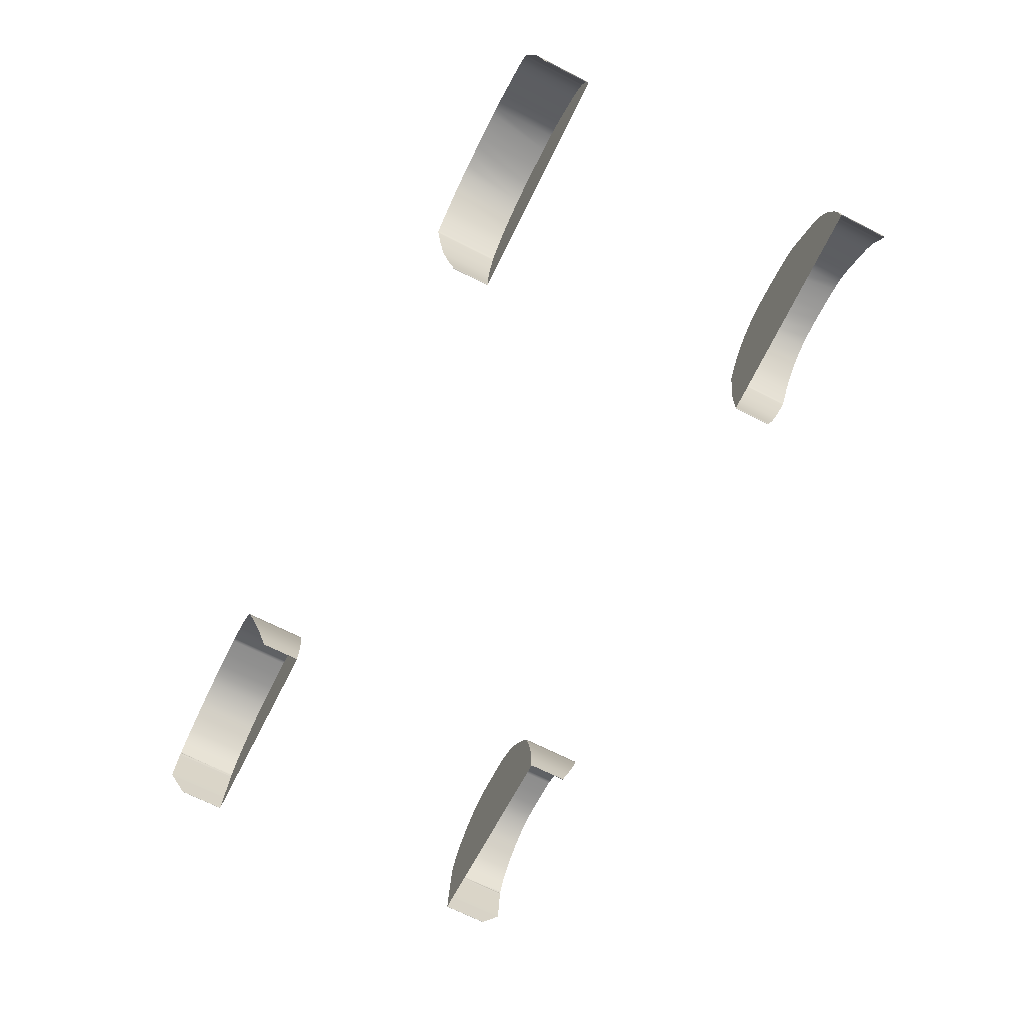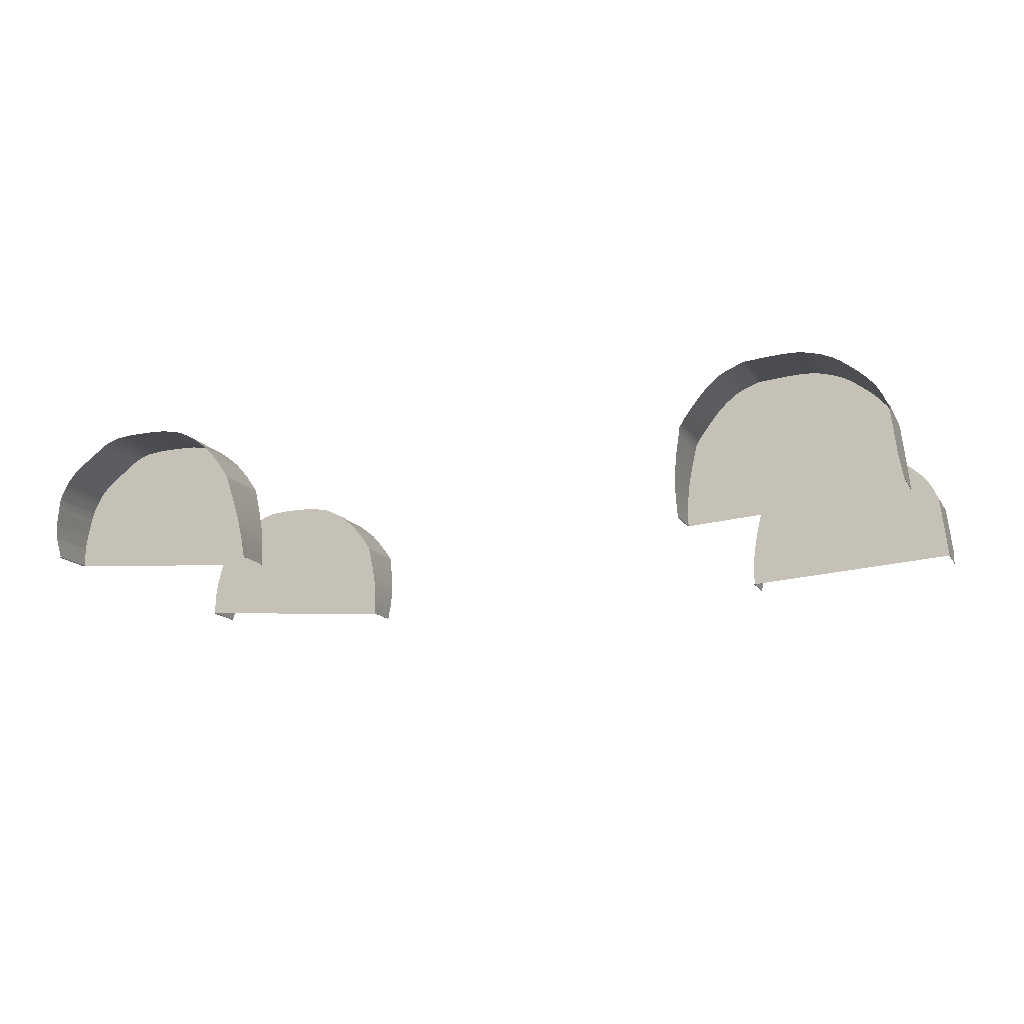
<metadata>
{"format":"obj","ext":"obj","renderer":"f3d","projection":"perspective","resolution":1024,"background":"white","views":[{"elev":-70.2,"azim":63.2,"up":"+Y"},{"elev":-14.4,"azim":-159.6,"up":"+Y"}]}
</metadata>
<code>
v  131.5 -48.54 70.75
v  241 -40.87 70.75
v  131.9 -48.46 70.75
v  240.6 -40.74 70.75
v  132 -48.2 70.75
v  240.4 -40.38 70.75
v  132 -45.79 70.75
v  132 -39.25 70.75
v  132.5 -30.14 70.75
v  240.4 -36.03 70.75
v  134.3 -20.02 70.75
v  240.4 -31.56 70.75
v  240.4 -30.62 70.75
v  240 -28.11 70.75
v  239.6 -25.51 70.75
v  239.4 -24.14 70.75
v  239 -22.21 70.75
v  238.1 -18.56 70.75
v  136 -11.87 70.75
v  237.8 -17.03 70.75
v  237.6 -15.93 70.75
v  237.5 -15.29 70.75
v  237.3 -14.58 70.75
v  236.9 -13.26 70.75
v  236.5 -11.96 70.75
v  236.3 -11.3 70.75
v  236 -10.71 70.75
v  235.6 -9.595 70.75
v  235 -8.185 70.75
v  234.3 -6.71 70.75
v  233.3 -4.677 70.75
v  231.4 -1.594 70.75
v  227.9 2.472 70.75
v  221.8 7.454 70.75
v  216.2 11.63 70.75
v  214 13.29 70.75
v  136.7 -8.648 70.75
v  137 -7.88 70.75
v  137.4 -7.076 70.75
v  139.1 -4.715 70.75
v  142.9 0.7244 70.75
v  148.8 7.427 70.75
v  156.6 13.58 70.75
v  165.8 18.09 70.75
v  175.8 19.86 70.75
v  185.9 20.03 70.75
v  195.6 19.71 70.75
v  212.6 14.56 70.75
v  211.3 15.3 70.75
v  208.5 16.99 70.75
v  203.5 18.75 70.75
v  -203.6 -39.93 70.75
v  -97.34 -47.74 70.75
v  -203.4 -39.89 70.75
v  -97.61 -47.64 70.75
v  -97.7 -47.33 70.75
v  -203.3 -39.71 70.75
v  -97.7 -44.91 70.75
v  -202.8 -35.35 70.75
v  -97.7 -38.44 70.75
v  -98.3 -29.43 70.75
v  -202.3 -30.46 70.75
v  -100.1 -19.4 70.75
v  -202.3 -29.76 70.75
v  -202.2 -29.21 70.75
v  -201.4 -22.76 70.75
v  -101.9 -11.25 70.75
v  -200.3 -13.39 70.75
v  -102.7 -7.917 70.75
v  -104.2 -5.38 70.75
v  -108.2 0.3598 70.75
v  -113.4 6.902 70.75
v  -118.2 11.84 70.75
v  -122.5 15.26 70.75
v  -126 17.24 70.75
v  -128.9 18.41 70.75
v  -131.4 19.4 70.75
v  -133.2 20.11 70.75
v  -134.1 20.47 70.75
v  -135.3 20.65 70.75
v  -144.8 21.57 70.75
v  -153.2 22.14 70.75
v  -159.6 22.04 70.75
v  -165 21.24 70.75
v  -170.5 19.68 70.75
v  -175.2 17.72 70.75
v  -178.7 15.7 70.75
v  -181.5 13.67 70.75
v  -184.2 11.65 70.75
v  -187.3 9.182 70.75
v  -190.9 5.822 70.75
v  -199.8 -9.746 70.75
v  -194.4 1.85 70.75
v  -196.9 -2.451 70.75
v  -199.7 -9.318 70.75
v  -199.6 -8.556 70.75
v  -198.5 -5.889 70.75
v  -199.2 -7.272 70.75
v  -199.5 -7.906 70.75
v  131.5 -48.54 -70.75
v  131.9 -48.46 -70.75
v  241 -40.87 -70.75
v  240.6 -40.74 -70.75
v  132 -48.2 -70.75
v  240.4 -40.38 -70.75
v  132 -45.79 -70.75
v  132 -39.25 -70.75
v  132.5 -30.14 -70.75
v  240.4 -36.03 -70.75
v  134.3 -20.02 -70.75
v  240.4 -31.56 -70.75
v  240.4 -30.62 -70.75
v  240 -28.11 -70.75
v  239.6 -25.51 -70.75
v  239.4 -24.14 -70.75
v  239 -22.21 -70.75
v  238.1 -18.56 -70.75
v  136 -11.87 -70.75
v  237.8 -17.03 -70.75
v  237.6 -15.93 -70.75
v  237.5 -15.29 -70.75
v  237.3 -14.58 -70.75
v  236.9 -13.26 -70.75
v  236.5 -11.96 -70.75
v  236.3 -11.3 -70.75
v  236 -10.71 -70.75
v  235.6 -9.595 -70.75
v  235 -8.185 -70.75
v  234.3 -6.71 -70.75
v  233.3 -4.677 -70.75
v  231.4 -1.594 -70.75
v  227.9 2.472 -70.75
v  221.8 7.454 -70.75
v  216.2 11.63 -70.75
v  214 13.29 -70.75
v  136.7 -8.648 -70.75
v  137 -7.88 -70.75
v  137.4 -7.076 -70.75
v  139.1 -4.715 -70.75
v  142.9 0.7244 -70.75
v  148.8 7.427 -70.75
v  156.6 13.58 -70.75
v  165.8 18.09 -70.75
v  175.8 19.86 -70.75
v  185.9 20.03 -70.75
v  195.6 19.71 -70.75
v  212.6 14.56 -70.75
v  211.3 15.3 -70.75
v  208.5 16.99 -70.75
v  203.5 18.75 -70.75
v  -203.6 -39.93 -70.75
v  -203.4 -39.89 -70.75
v  -97.34 -47.74 -70.75
v  -97.61 -47.64 -70.75
v  -97.7 -47.33 -70.75
v  -203.3 -39.71 -70.75
v  -97.7 -44.91 -70.75
v  -202.8 -35.35 -70.75
v  -97.7 -38.44 -70.75
v  -98.3 -29.43 -70.75
v  -202.3 -30.46 -70.75
v  -100.1 -19.4 -70.75
v  -202.3 -29.76 -70.75
v  -202.2 -29.21 -70.75
v  -201.4 -22.76 -70.75
v  -101.9 -11.25 -70.75
v  -200.3 -13.39 -70.75
v  -102.7 -7.917 -70.75
v  -104.2 -5.38 -70.75
v  -108.2 0.3598 -70.75
v  -113.4 6.902 -70.75
v  -118.2 11.84 -70.75
v  -122.5 15.26 -70.75
v  -126 17.24 -70.75
v  -128.9 18.41 -70.75
v  -131.4 19.4 -70.75
v  -133.2 20.11 -70.75
v  -134.1 20.47 -70.75
v  -135.3 20.65 -70.75
v  -144.8 21.57 -70.75
v  -153.2 22.14 -70.75
v  -159.6 22.04 -70.75
v  -165 21.24 -70.75
v  -170.5 19.68 -70.75
v  -175.2 17.72 -70.75
v  -178.7 15.7 -70.75
v  -181.5 13.67 -70.75
v  -184.2 11.65 -70.75
v  -187.3 9.182 -70.75
v  -190.9 5.822 -70.75
v  -199.8 -9.746 -70.75
v  -194.4 1.85 -70.75
v  -196.9 -2.451 -70.75
v  -199.7 -9.318 -70.75
v  -199.6 -8.556 -70.75
v  -198.5 -5.889 -70.75
v  -199.2 -7.272 -70.75
v  -199.5 -7.906 -70.75
v  132 -48.2 89.85
v  131.9 -48.46 89.76
v  132 -45.79 90.73
v  132 -39.25 93.1
v  132.5 -30.14 96.16
v  134.3 -20.02 99.08
v  136 -11.87 101.3
v  136.7 -8.648 102.1
v  137 -7.88 102.3
v  137.4 -7.076 102.3
v  139.1 -4.715 102.3
v  142.9 0.7244 102.3
v  148.8 7.427 102.3
v  156.6 13.58 102.3
v  160.9 15.92 102.3
v  165.8 18.09 102.3
v  170.4 19.1 102.3
v  175.8 19.86 102.3
v  181.1 20.11 102.3
v  185.9 20.03 102.3
v  190.9 19.94 102.3
v  195.6 19.71 102.3
v  199.9 19.27 102.3
v  203.5 18.75 102.3
v  208.5 16.99 102.3
v  211.3 15.3 102.3
v  212.6 14.56 102.3
v  214 13.29 102.3
v  216.2 11.63 102.3
v  221.8 7.454 102.3
v  227.9 2.472 102.3
v  231.4 -1.594 102.3
v  233.3 -4.677 102.3
v  234.3 -6.71 102.3
v  235 -8.185 102.3
v  235.6 -9.595 102.3
v  236 -10.71 102.3
v  236.3 -11.3 102.3
v  236.5 -11.96 102.2
v  236.9 -13.26 101.9
v  237.3 -14.58 101.6
v  237.5 -15.29 101.5
v  237.6 -15.93 101.4
v  237.8 -17.03 101.2
v  238.1 -18.56 101
v  239 -22.21 100.3
v  239.4 -24.14 99.9
v  239.6 -25.51 99.52
v  240 -28.11 98.76
v  240.4 -30.62 97.99
v  240.4 -31.56 97.63
v  240.4 -36.03 95.51
v  240.4 -40.38 93.44
v  240.6 -40.74 93.27
v  241 -40.87 93.21
v  131.5 -48.54 89.73
v  -203.4 -39.89 93.65
v  -203.6 -39.93 93.59
v  -203.3 -39.71 93.81
v  -202.8 -35.35 97.56
v  -202.3 -30.46 101.8
v  -202.3 -29.76 102.3
v  -202.2 -29.21 102.4
v  -201.4 -22.76 102.4
v  -200.3 -13.39 102.4
v  -199.8 -9.746 102.4
v  -199.7 -9.318 102.4
v  -199.6 -8.556 102.4
v  -199.5 -7.906 102.4
v  -199.7 -7.814 102.4
v  -199.2 -7.272 102.4
v  -198.5 -5.889 102.4
v  -196.9 -2.451 102.4
v  -194.4 1.85 102.4
v  -190.9 5.822 102.4
v  -187.3 9.182 102.4
v  -184.2 11.65 102.4
v  -181.5 13.67 102.4
v  -178.7 15.7 102.4
v  -175.2 17.72 102.4
v  -170.5 19.68 102.4
v  -165 21.24 102.4
v  -159.6 22.04 102.4
v  -153.2 22.14 102.4
v  -144.8 21.57 102.4
v  -135.3 20.65 102.4
v  -134.1 20.47 102.4
v  -133.2 20.11 102.4
v  -131.4 19.4 102.4
v  -128.9 18.41 102.4
v  -126 17.24 102.4
v  -122.5 15.26 102.4
v  -118.2 11.84 102.4
v  -113.4 6.902 102.4
v  -108.2 0.3598 102.4
v  -104.2 -5.38 102.4
v  -102.7 -7.917 102.2
v  -101.9 -11.25 101.3
v  -100.1 -19.4 99.16
v  -98.3 -29.43 96.31
v  -97.7 -38.44 93.3
v  -97.7 -44.91 90.95
v  -97.7 -47.33 90.07
v  -97.61 -47.64 89.96
v  -97.34 -47.74 89.92
v  132 -48.2 -89.85
v  131.9 -48.46 -89.76
v  132 -45.79 -90.73
v  132 -39.25 -93.1
v  132.5 -30.14 -96.16
v  134.3 -20.02 -99.08
v  136 -11.87 -101.3
v  136.7 -8.648 -102.1
v  137 -7.88 -102.3
v  137.4 -7.076 -102.3
v  139.1 -4.715 -102.3
v  142.9 0.7244 -102.3
v  148.8 7.427 -102.3
v  156.6 13.58 -102.3
v  160.9 15.92 -102.3
v  165.8 18.09 -102.3
v  170.4 19.1 -102.3
v  175.8 19.86 -102.3
v  181.1 20.11 -102.3
v  185.9 20.03 -102.3
v  190.9 19.94 -102.3
v  195.6 19.71 -102.3
v  199.9 19.27 -102.3
v  203.5 18.75 -102.3
v  208.5 16.99 -102.3
v  211.3 15.3 -102.3
v  212.6 14.56 -102.3
v  214 13.29 -102.3
v  216.2 11.63 -102.3
v  221.8 7.454 -102.3
v  227.9 2.472 -102.3
v  231.4 -1.594 -102.3
v  233.3 -4.677 -102.3
v  234.3 -6.71 -102.3
v  235 -8.185 -102.3
v  235.6 -9.595 -102.3
v  236 -10.71 -102.3
v  236.3 -11.3 -102.3
v  236.5 -11.96 -102.2
v  236.9 -13.26 -101.9
v  237.3 -14.58 -101.6
v  237.5 -15.29 -101.5
v  237.6 -15.93 -101.4
v  237.8 -17.03 -101.2
v  238.1 -18.56 -101
v  239 -22.21 -100.3
v  239.4 -24.14 -99.9
v  239.6 -25.51 -99.52
v  240 -28.11 -98.76
v  240.4 -30.62 -97.99
v  240.4 -31.56 -97.63
v  240.4 -36.03 -95.51
v  240.4 -40.38 -93.44
v  240.6 -40.74 -93.27
v  241 -40.87 -93.21
v  131.5 -48.54 -89.73
v  -203.4 -39.89 -93.65
v  -203.6 -39.93 -93.59
v  -203.3 -39.71 -93.81
v  -202.8 -35.35 -97.56
v  -202.3 -30.46 -101.8
v  -202.3 -29.76 -102.3
v  -202.2 -29.21 -102.4
v  -201.4 -22.76 -102.4
v  -200.3 -13.39 -102.4
v  -199.8 -9.746 -102.4
v  -199.7 -9.318 -102.4
v  -199.6 -8.556 -102.4
v  -200 -7.906 -102.4
v  -199.6 -7.624 -102.4
v  -199.2 -7.272 -102.4
v  -198.5 -5.889 -102.4
v  -196.9 -2.451 -102.4
v  -194.4 1.85 -102.4
v  -190.9 5.822 -102.4
v  -187.3 9.182 -102.4
v  -184.2 11.65 -102.4
v  -181.5 13.67 -102.4
v  -178.7 15.7 -102.4
v  -175.2 17.72 -102.4
v  -170.5 19.68 -102.4
v  -165 21.24 -102.4
v  -159.6 22.04 -102.4
v  -153.2 22.14 -102.4
v  -144.8 21.57 -102.4
v  -135.3 20.65 -102.4
v  -134.1 20.47 -102.4
v  -133.2 20.11 -102.4
v  -131.4 19.4 -102.4
v  -128.9 18.41 -102.4
v  -126 17.24 -102.4
v  -122.5 15.26 -102.4
v  -118.2 11.84 -102.4
v  -113.4 6.902 -102.4
v  -108.2 0.3598 -102.4
v  -104.2 -5.38 -102.4
v  -102.7 -7.917 -102.2
v  -101.9 -11.25 -101.3
v  -100.1 -19.4 -99.16
v  -98.3 -29.43 -96.31
v  -97.7 -38.44 -93.3
v  -97.7 -44.91 -90.95
v  -97.7 -47.33 -90.07
v  -97.61 -47.64 -89.96
v  -97.34 -47.74 -89.92
v  -199.4 -7.582 102.4
v  -199.7 -7.803 102.3
g P845_WLCH_C_N_P845_WLCH_C
f 1 2 3
f 2 4 3
f 3 4 5
f 4 6 5
f 5 6 7
f 7 6 8
f 8 6 9
f 6 10 9
f 9 10 11
f 10 12 11
f 12 13 11
f 13 14 11
f 14 15 11
f 15 16 11
f 16 17 11
f 17 18 11
f 11 18 19
f 18 20 19
f 20 21 19
f 21 22 19
f 22 23 19
f 23 24 19
f 24 25 19
f 25 26 19
f 26 27 19
f 27 28 19
f 28 29 19
f 29 30 19
f 30 31 19
f 31 32 19
f 32 33 19
f 33 34 19
f 34 35 19
f 35 36 19
f 19 36 37
f 37 36 38
f 38 36 39
f 39 36 40
f 40 36 41
f 41 36 42
f 42 36 43
f 43 36 44
f 44 36 45
f 45 36 46
f 46 36 47
f 36 48 47
f 48 49 47
f 49 50 47
f 47 50 51
f 52 53 54
f 53 55 54
f 55 56 54
f 54 56 57
f 56 58 57
f 57 58 59
f 58 60 59
f 60 61 59
f 59 61 62
f 61 63 62
f 62 63 64
f 64 63 65
f 65 63 66
f 63 67 66
f 66 67 68
f 67 69 68
f 69 70 68
f 70 71 68
f 71 72 68
f 72 73 68
f 73 74 68
f 74 75 68
f 75 76 68
f 76 77 68
f 77 78 68
f 78 79 68
f 79 80 68
f 80 81 68
f 81 82 68
f 82 83 68
f 83 84 68
f 84 85 68
f 85 86 68
f 86 87 68
f 87 88 68
f 88 89 68
f 89 90 68
f 90 91 68
f 68 91 92
f 91 93 92
f 93 94 92
f 92 94 95
f 95 94 96
f 94 97 96
f 97 98 96
f 96 98 99
f 100 101 102
f 102 101 103
f 101 104 103
f 103 104 105
f 104 106 105
f 106 107 105
f 107 108 105
f 105 108 109
f 108 110 109
f 109 110 111
f 111 110 112
f 112 110 113
f 113 110 114
f 114 110 115
f 115 110 116
f 116 110 117
f 110 118 117
f 117 118 119
f 119 118 120
f 120 118 121
f 121 118 122
f 122 118 123
f 123 118 124
f 124 118 125
f 125 118 126
f 126 118 127
f 127 118 128
f 128 118 129
f 129 118 130
f 130 118 131
f 131 118 132
f 132 118 133
f 133 118 134
f 134 118 135
f 118 136 135
f 136 137 135
f 137 138 135
f 138 139 135
f 139 140 135
f 140 141 135
f 141 142 135
f 142 143 135
f 143 144 135
f 144 145 135
f 145 146 135
f 135 146 147
f 147 146 148
f 148 146 149
f 146 150 149
f 151 152 153
f 153 152 154
f 154 152 155
f 152 156 155
f 155 156 157
f 156 158 157
f 157 158 159
f 159 158 160
f 158 161 160
f 160 161 162
f 161 163 162
f 163 164 162
f 164 165 162
f 162 165 166
f 165 167 166
f 166 167 168
f 168 167 169
f 169 167 170
f 170 167 171
f 171 167 172
f 172 167 173
f 173 167 174
f 174 167 175
f 175 167 176
f 176 167 177
f 177 167 178
f 178 167 179
f 179 167 180
f 180 167 181
f 181 167 182
f 182 167 183
f 183 167 184
f 184 167 185
f 185 167 186
f 186 167 187
f 187 167 188
f 188 167 189
f 189 167 190
f 167 191 190
f 190 191 192
f 192 191 193
f 191 194 193
f 194 195 193
f 193 195 196
f 196 195 197
f 195 198 197
f 199 200 5
f 200 3 5
f 201 199 7
f 199 5 7
f 202 201 8
f 201 7 8
f 203 202 9
f 202 8 9
f 204 203 11
f 203 9 11
f 205 204 19
f 204 11 19
f 206 205 37
f 205 19 37
f 207 206 38
f 206 37 38
f 208 207 39
f 207 38 39
f 208 39 209
f 209 39 40
f 209 40 210
f 210 40 41
f 210 41 211
f 211 41 42
f 211 42 212
f 212 42 43
f 212 43 213
f 214 43 44
f 214 44 215
f 216 44 45
f 216 45 217
f 218 45 46
f 218 46 219
f 220 46 47
f 220 47 221
f 222 47 51
f 222 51 223
f 223 51 50
f 223 50 224
f 224 50 49
f 224 49 225
f 225 49 48
f 225 48 226
f 226 48 36
f 226 36 227
f 227 36 35
f 227 35 228
f 228 35 34
f 228 34 229
f 229 34 33
f 229 33 230
f 230 33 32
f 230 32 231
f 231 32 31
f 231 31 232
f 232 31 30
f 232 30 233
f 233 30 29
f 233 29 234
f 234 29 28
f 234 28 235
f 235 28 27
f 235 27 236
f 236 27 26
f 236 26 237
f 237 26 25
f 237 25 238
f 238 25 24
f 238 24 239
f 239 24 23
f 239 23 240
f 240 23 22
f 240 22 241
f 241 22 21
f 241 21 242
f 242 21 20
f 242 20 243
f 243 20 18
f 243 18 244
f 244 18 17
f 244 17 245
f 245 17 16
f 245 16 246
f 246 16 15
f 246 15 247
f 247 15 14
f 247 14 248
f 248 14 13
f 248 13 249
f 249 13 12
f 249 12 250
f 250 12 10
f 250 10 251
f 251 10 6
f 251 6 252
f 252 6 4
f 252 4 253
f 253 4 2
f 200 254 3
f 254 1 3
f 255 256 54
f 256 52 54
f 257 255 57
f 255 54 57
f 258 257 59
f 257 57 59
f 259 258 62
f 258 59 62
f 260 259 64
f 259 62 64
f 261 260 65
f 260 64 65
f 261 65 262
f 262 65 66
f 262 66 263
f 263 66 68
f 263 68 264
f 264 68 92
f 264 92 265
f 265 92 95
f 265 95 266
f 266 95 96
f 267 266 99
f 266 96 99
f 267 99 268
f 269 99 98
f 270 269 97
f 269 98 97
f 270 97 271
f 271 97 94
f 271 94 272
f 272 94 93
f 272 93 273
f 273 93 91
f 273 91 274
f 274 91 90
f 274 90 275
f 275 90 89
f 276 275 88
f 275 89 88
f 277 276 87
f 276 88 87
f 277 87 278
f 278 87 86
f 278 86 279
f 279 86 85
f 279 85 280
f 280 85 84
f 280 84 281
f 281 84 83
f 281 83 282
f 282 83 82
f 282 82 283
f 283 82 81
f 283 81 284
f 284 81 80
f 285 284 79
f 284 80 79
f 286 285 78
f 285 79 78
f 287 286 77
f 286 78 77
f 287 77 288
f 288 77 76
f 288 76 289
f 289 76 75
f 290 289 74
f 289 75 74
f 291 290 73
f 290 74 73
f 292 291 72
f 291 73 72
f 293 292 71
f 292 72 71
f 293 71 294
f 294 71 70
f 294 70 295
f 295 70 69
f 295 69 296
f 296 69 67
f 296 67 297
f 297 67 63
f 297 63 298
f 298 63 61
f 298 61 299
f 299 61 60
f 299 60 300
f 300 60 58
f 300 58 301
f 301 58 56
f 301 56 302
f 302 56 55
f 302 55 303
f 303 55 53
f 304 104 305
f 305 104 101
f 306 106 304
f 304 106 104
f 307 107 306
f 306 107 106
f 308 108 307
f 307 108 107
f 309 110 308
f 308 110 108
f 310 118 309
f 309 118 110
f 311 136 310
f 310 136 118
f 312 137 311
f 311 137 136
f 313 138 312
f 312 138 137
f 313 314 138
f 314 139 138
f 314 315 139
f 315 140 139
f 315 316 140
f 316 141 140
f 316 317 141
f 317 142 141
f 318 319 142
f 319 143 142
f 320 321 143
f 321 144 143
f 322 323 144
f 323 145 144
f 324 325 145
f 325 146 145
f 326 327 146
f 327 150 146
f 327 328 150
f 328 149 150
f 328 329 149
f 329 148 149
f 329 330 148
f 330 147 148
f 330 331 147
f 331 135 147
f 331 332 135
f 332 134 135
f 332 333 134
f 333 133 134
f 333 334 133
f 334 132 133
f 334 335 132
f 335 131 132
f 335 336 131
f 336 130 131
f 336 337 130
f 337 129 130
f 337 338 129
f 338 128 129
f 338 339 128
f 339 127 128
f 339 340 127
f 340 126 127
f 340 341 126
f 341 125 126
f 341 342 125
f 342 124 125
f 342 343 124
f 343 123 124
f 343 344 123
f 344 122 123
f 344 345 122
f 345 121 122
f 345 346 121
f 346 120 121
f 346 347 120
f 347 119 120
f 347 348 119
f 348 117 119
f 348 349 117
f 349 116 117
f 349 350 116
f 350 115 116
f 350 351 115
f 351 114 115
f 351 352 114
f 352 113 114
f 352 353 113
f 353 112 113
f 353 354 112
f 354 111 112
f 354 355 111
f 355 109 111
f 355 356 109
f 356 105 109
f 356 357 105
f 357 103 105
f 357 358 103
f 358 102 103
f 305 101 359
f 359 101 100
f 360 152 361
f 361 152 151
f 362 156 360
f 360 156 152
f 363 158 362
f 362 158 156
f 364 161 363
f 363 161 158
f 365 163 364
f 364 163 161
f 366 164 365
f 365 164 163
f 366 367 164
f 367 165 164
f 367 368 165
f 368 167 165
f 368 369 167
f 369 191 167
f 369 370 191
f 370 194 191
f 370 371 194
f 371 195 194
f 372 198 371
f 371 198 195
f 373 374 198
f 374 197 198
f 375 196 374
f 374 196 197
f 375 376 196
f 376 193 196
f 376 377 193
f 377 192 193
f 377 378 192
f 378 190 192
f 378 379 190
f 379 189 190
f 379 380 189
f 380 188 189
f 381 187 380
f 380 187 188
f 382 186 381
f 381 186 187
f 382 383 186
f 383 185 186
f 383 384 185
f 384 184 185
f 384 385 184
f 385 183 184
f 385 386 183
f 386 182 183
f 386 387 182
f 387 181 182
f 387 388 181
f 388 180 181
f 388 389 180
f 389 179 180
f 390 178 389
f 389 178 179
f 391 177 390
f 390 177 178
f 392 176 391
f 391 176 177
f 392 393 176
f 393 175 176
f 393 394 175
f 394 174 175
f 395 173 394
f 394 173 174
f 396 172 395
f 395 172 173
f 397 171 396
f 396 171 172
f 398 170 397
f 397 170 171
f 398 399 170
f 399 169 170
f 399 400 169
f 400 168 169
f 400 401 168
f 401 166 168
f 401 402 166
f 402 162 166
f 402 403 162
f 403 160 162
f 403 404 160
f 404 159 160
f 404 405 159
f 405 157 159
f 405 406 157
f 406 155 157
f 406 407 155
f 407 154 155
f 407 408 154
f 408 153 154
f 372 373 198
f 409 99 269
f 410 99 409
f 268 99 410
f 325 326 146
f 323 324 145
f 321 322 144
f 319 320 143
f 317 318 142
f 219 46 220
f 221 47 222
f 217 45 218
f 215 44 216
f 213 43 214

</code>
